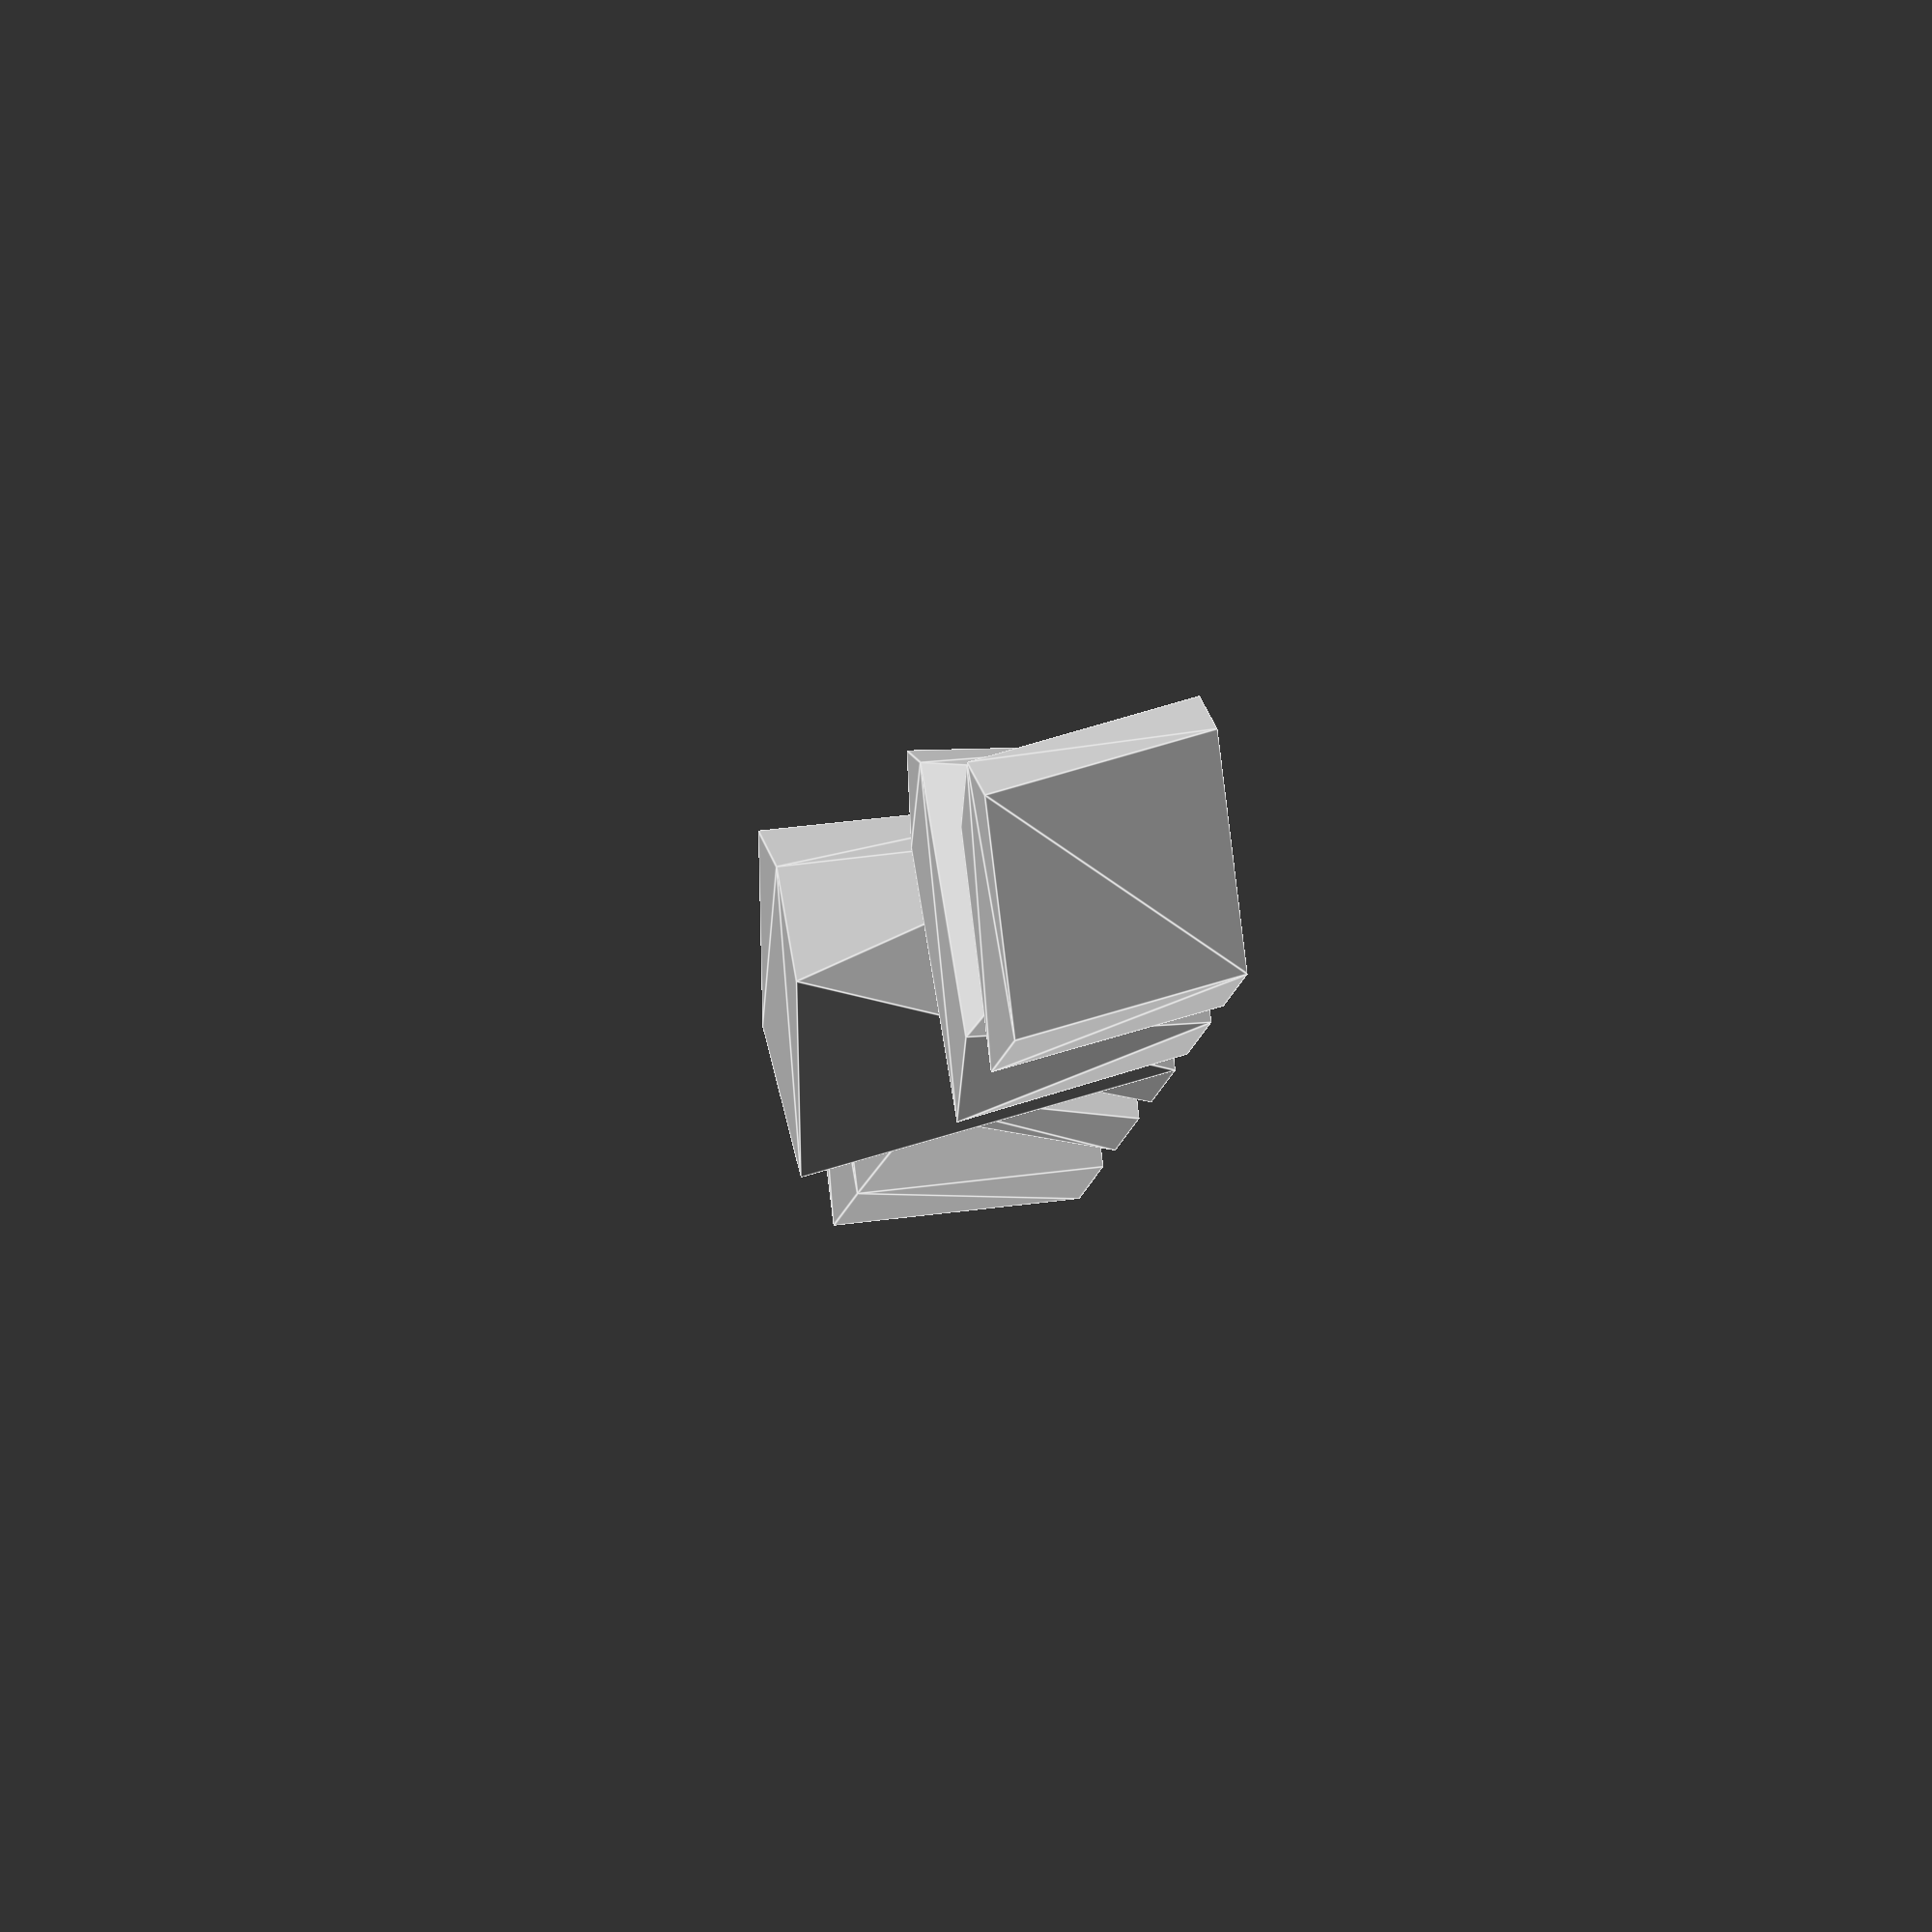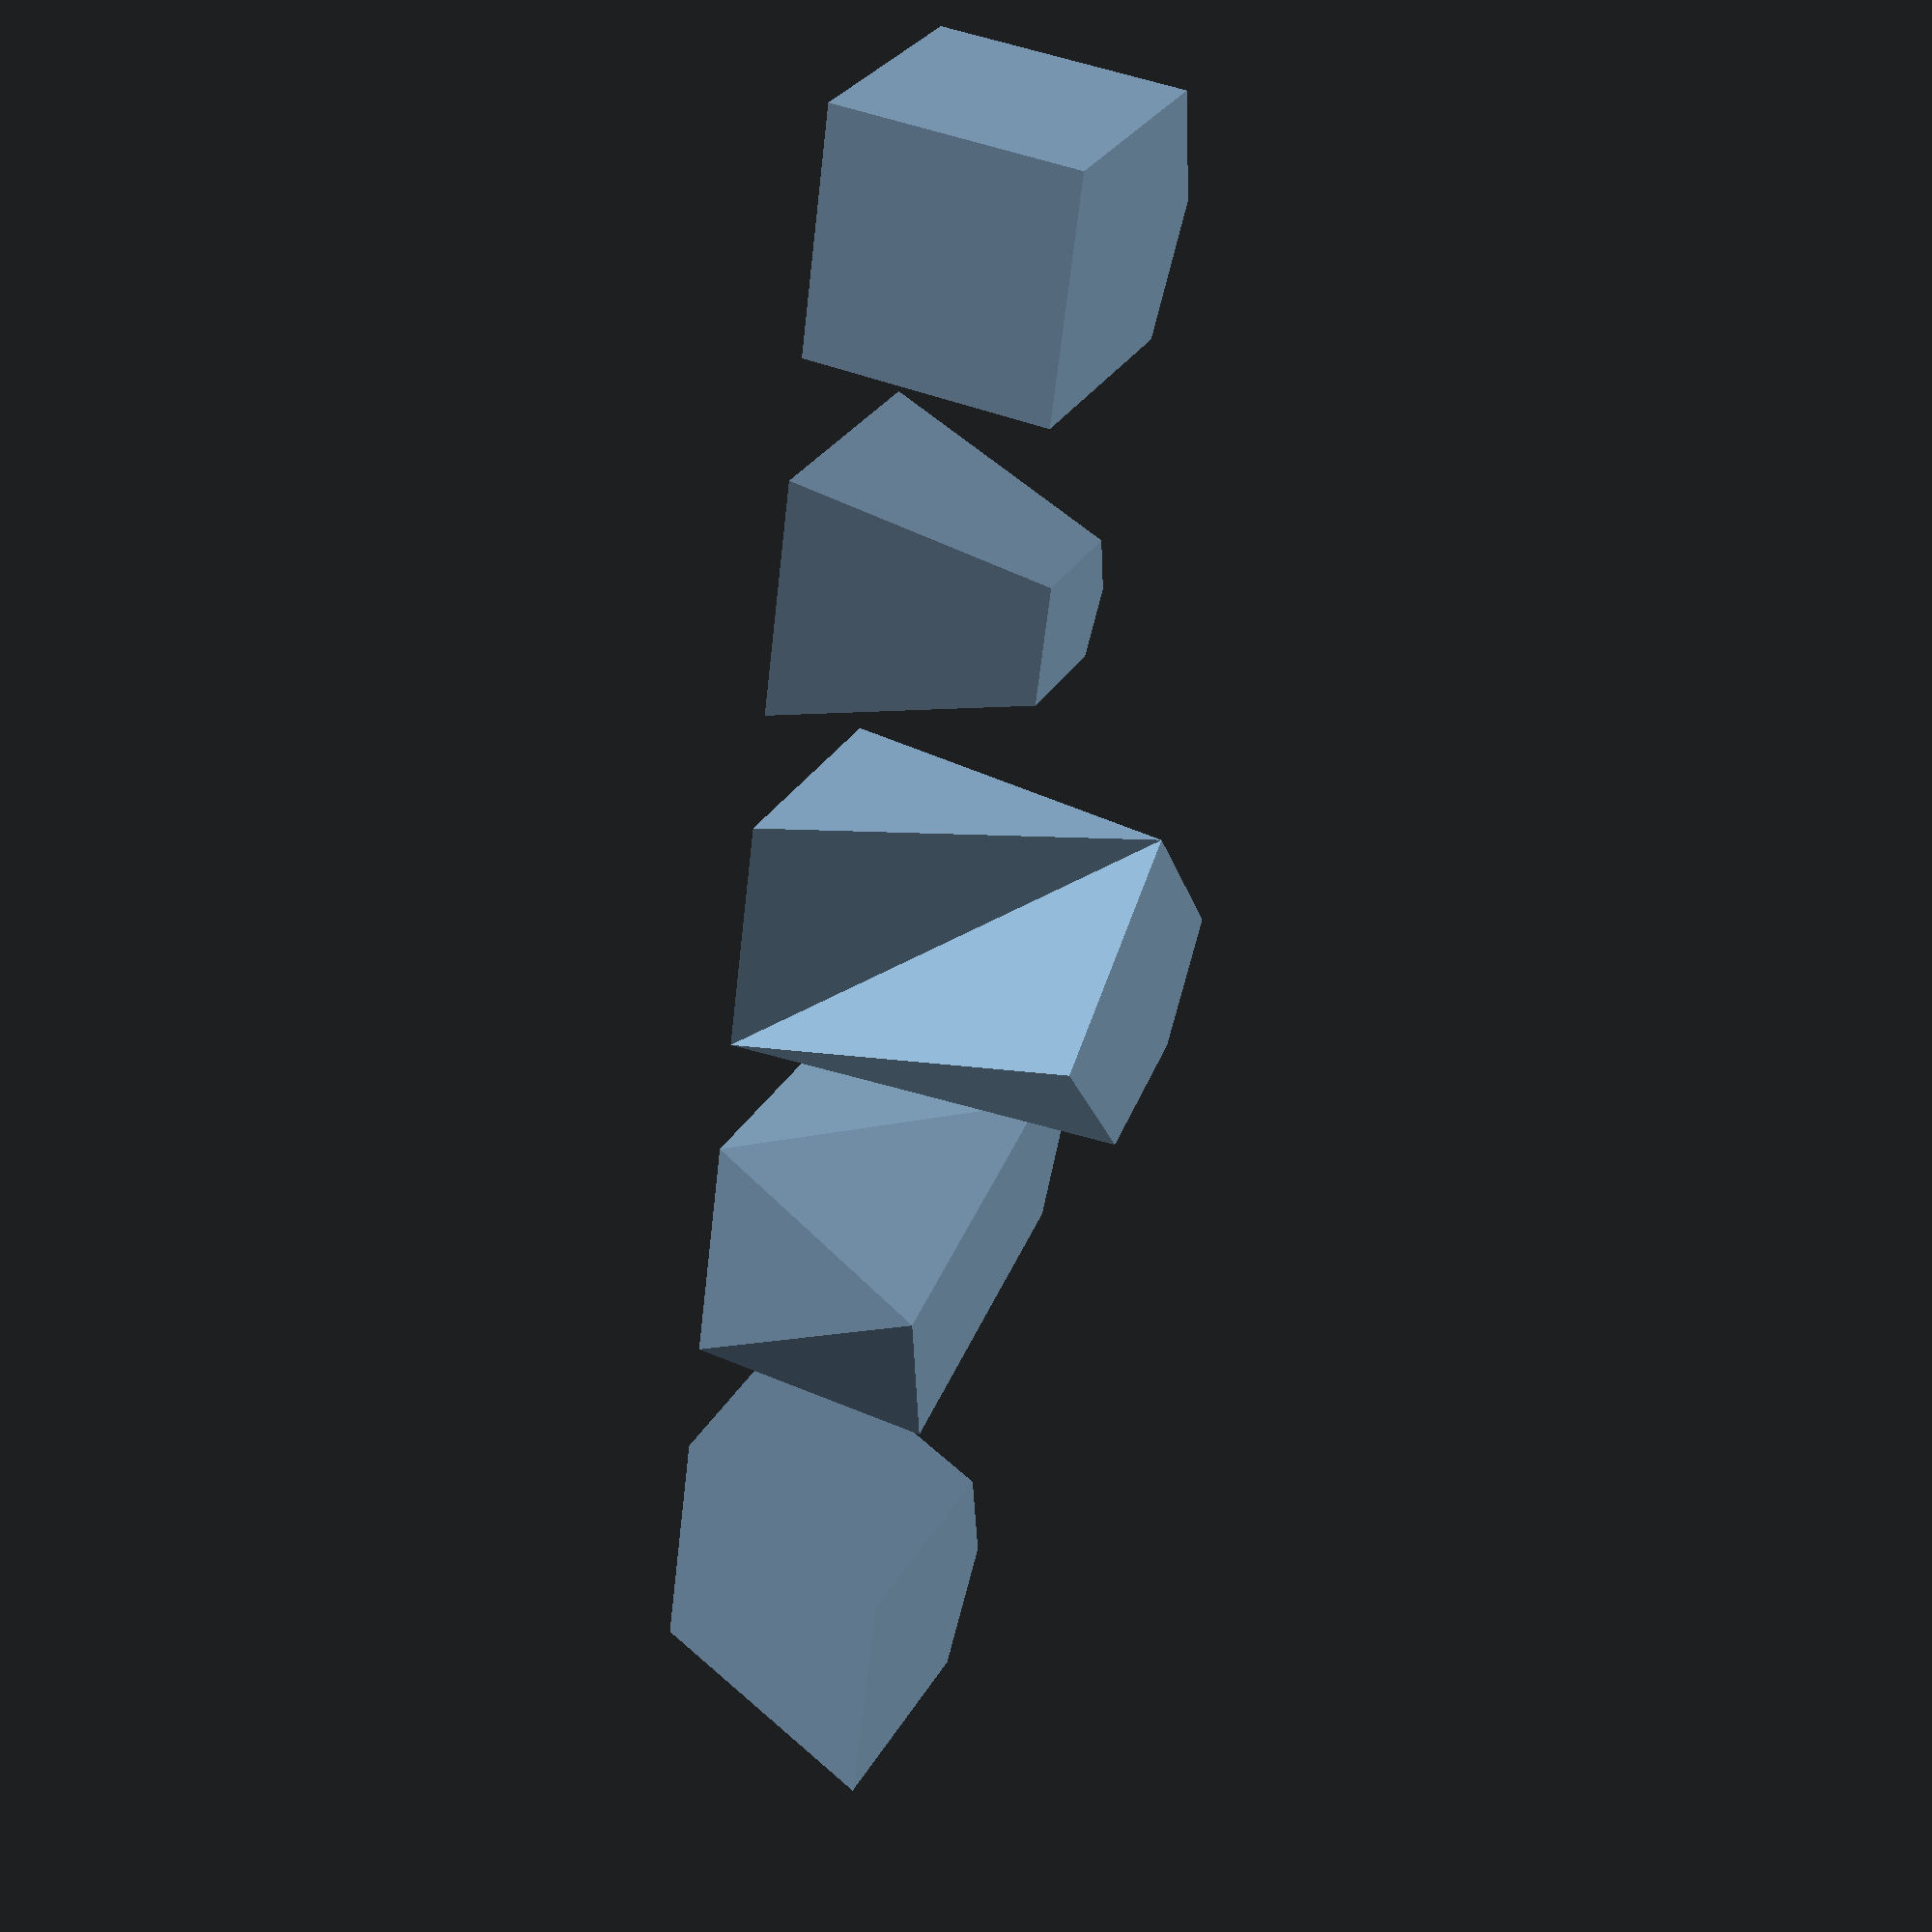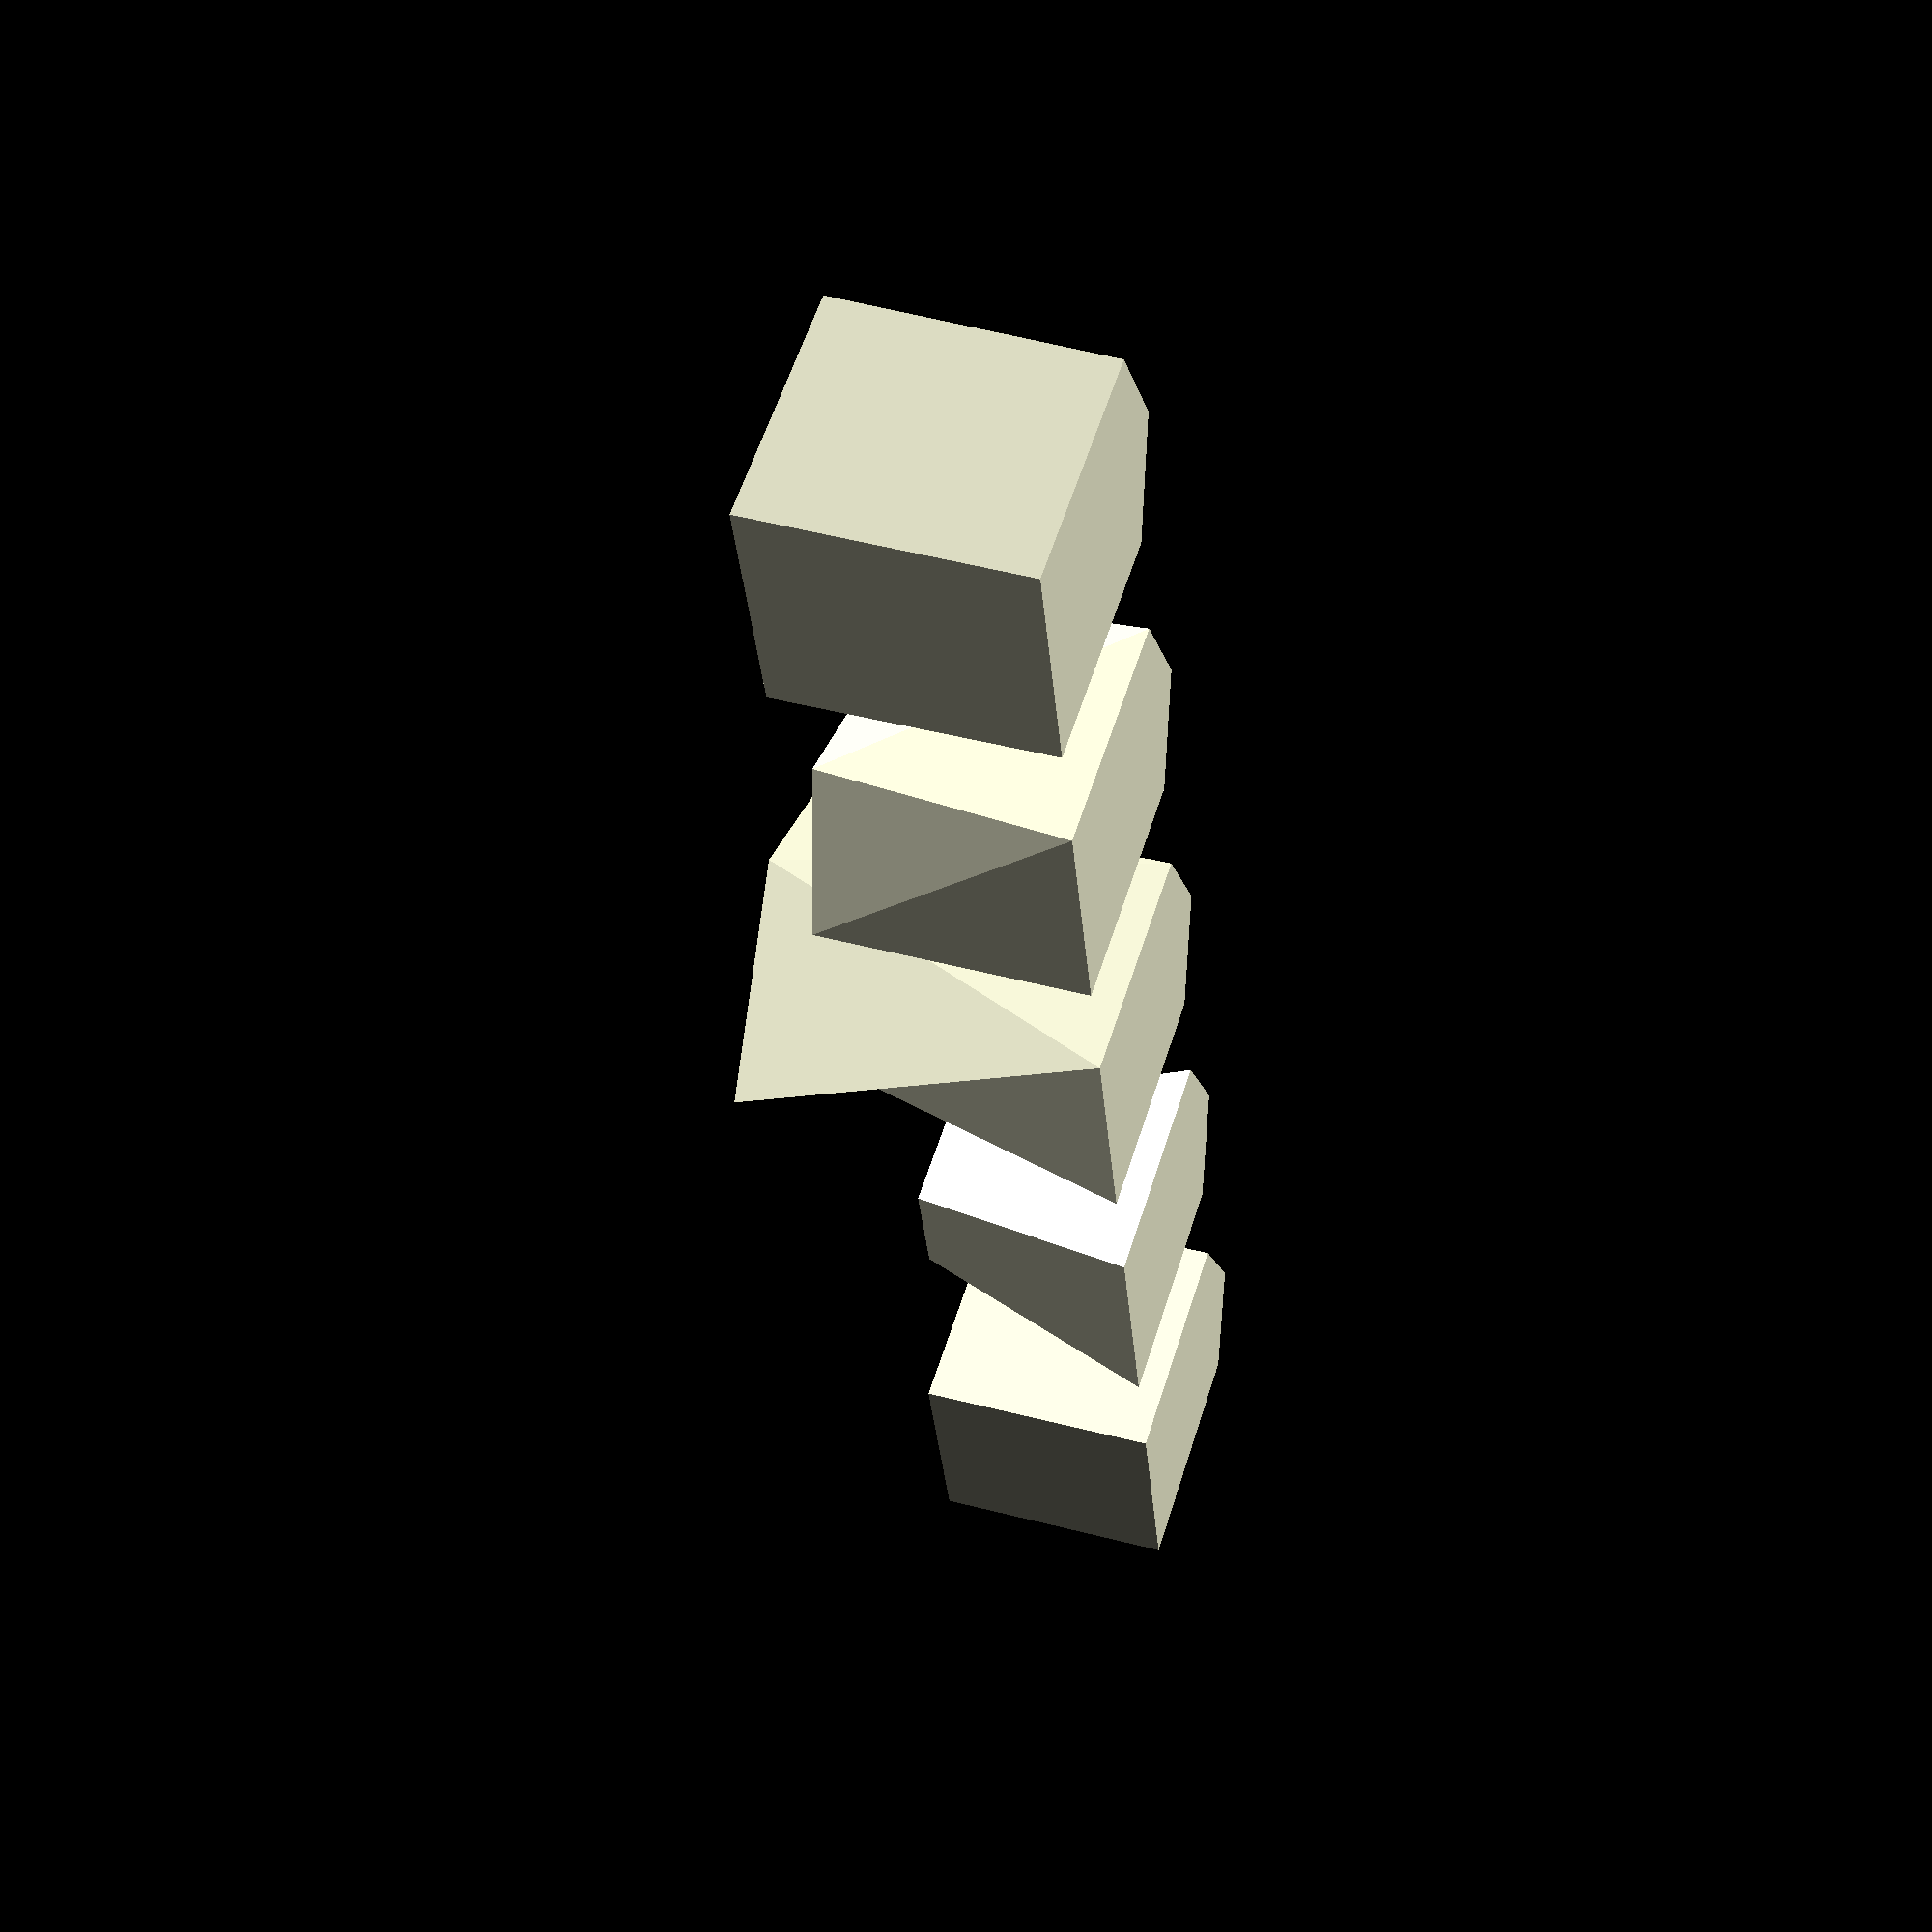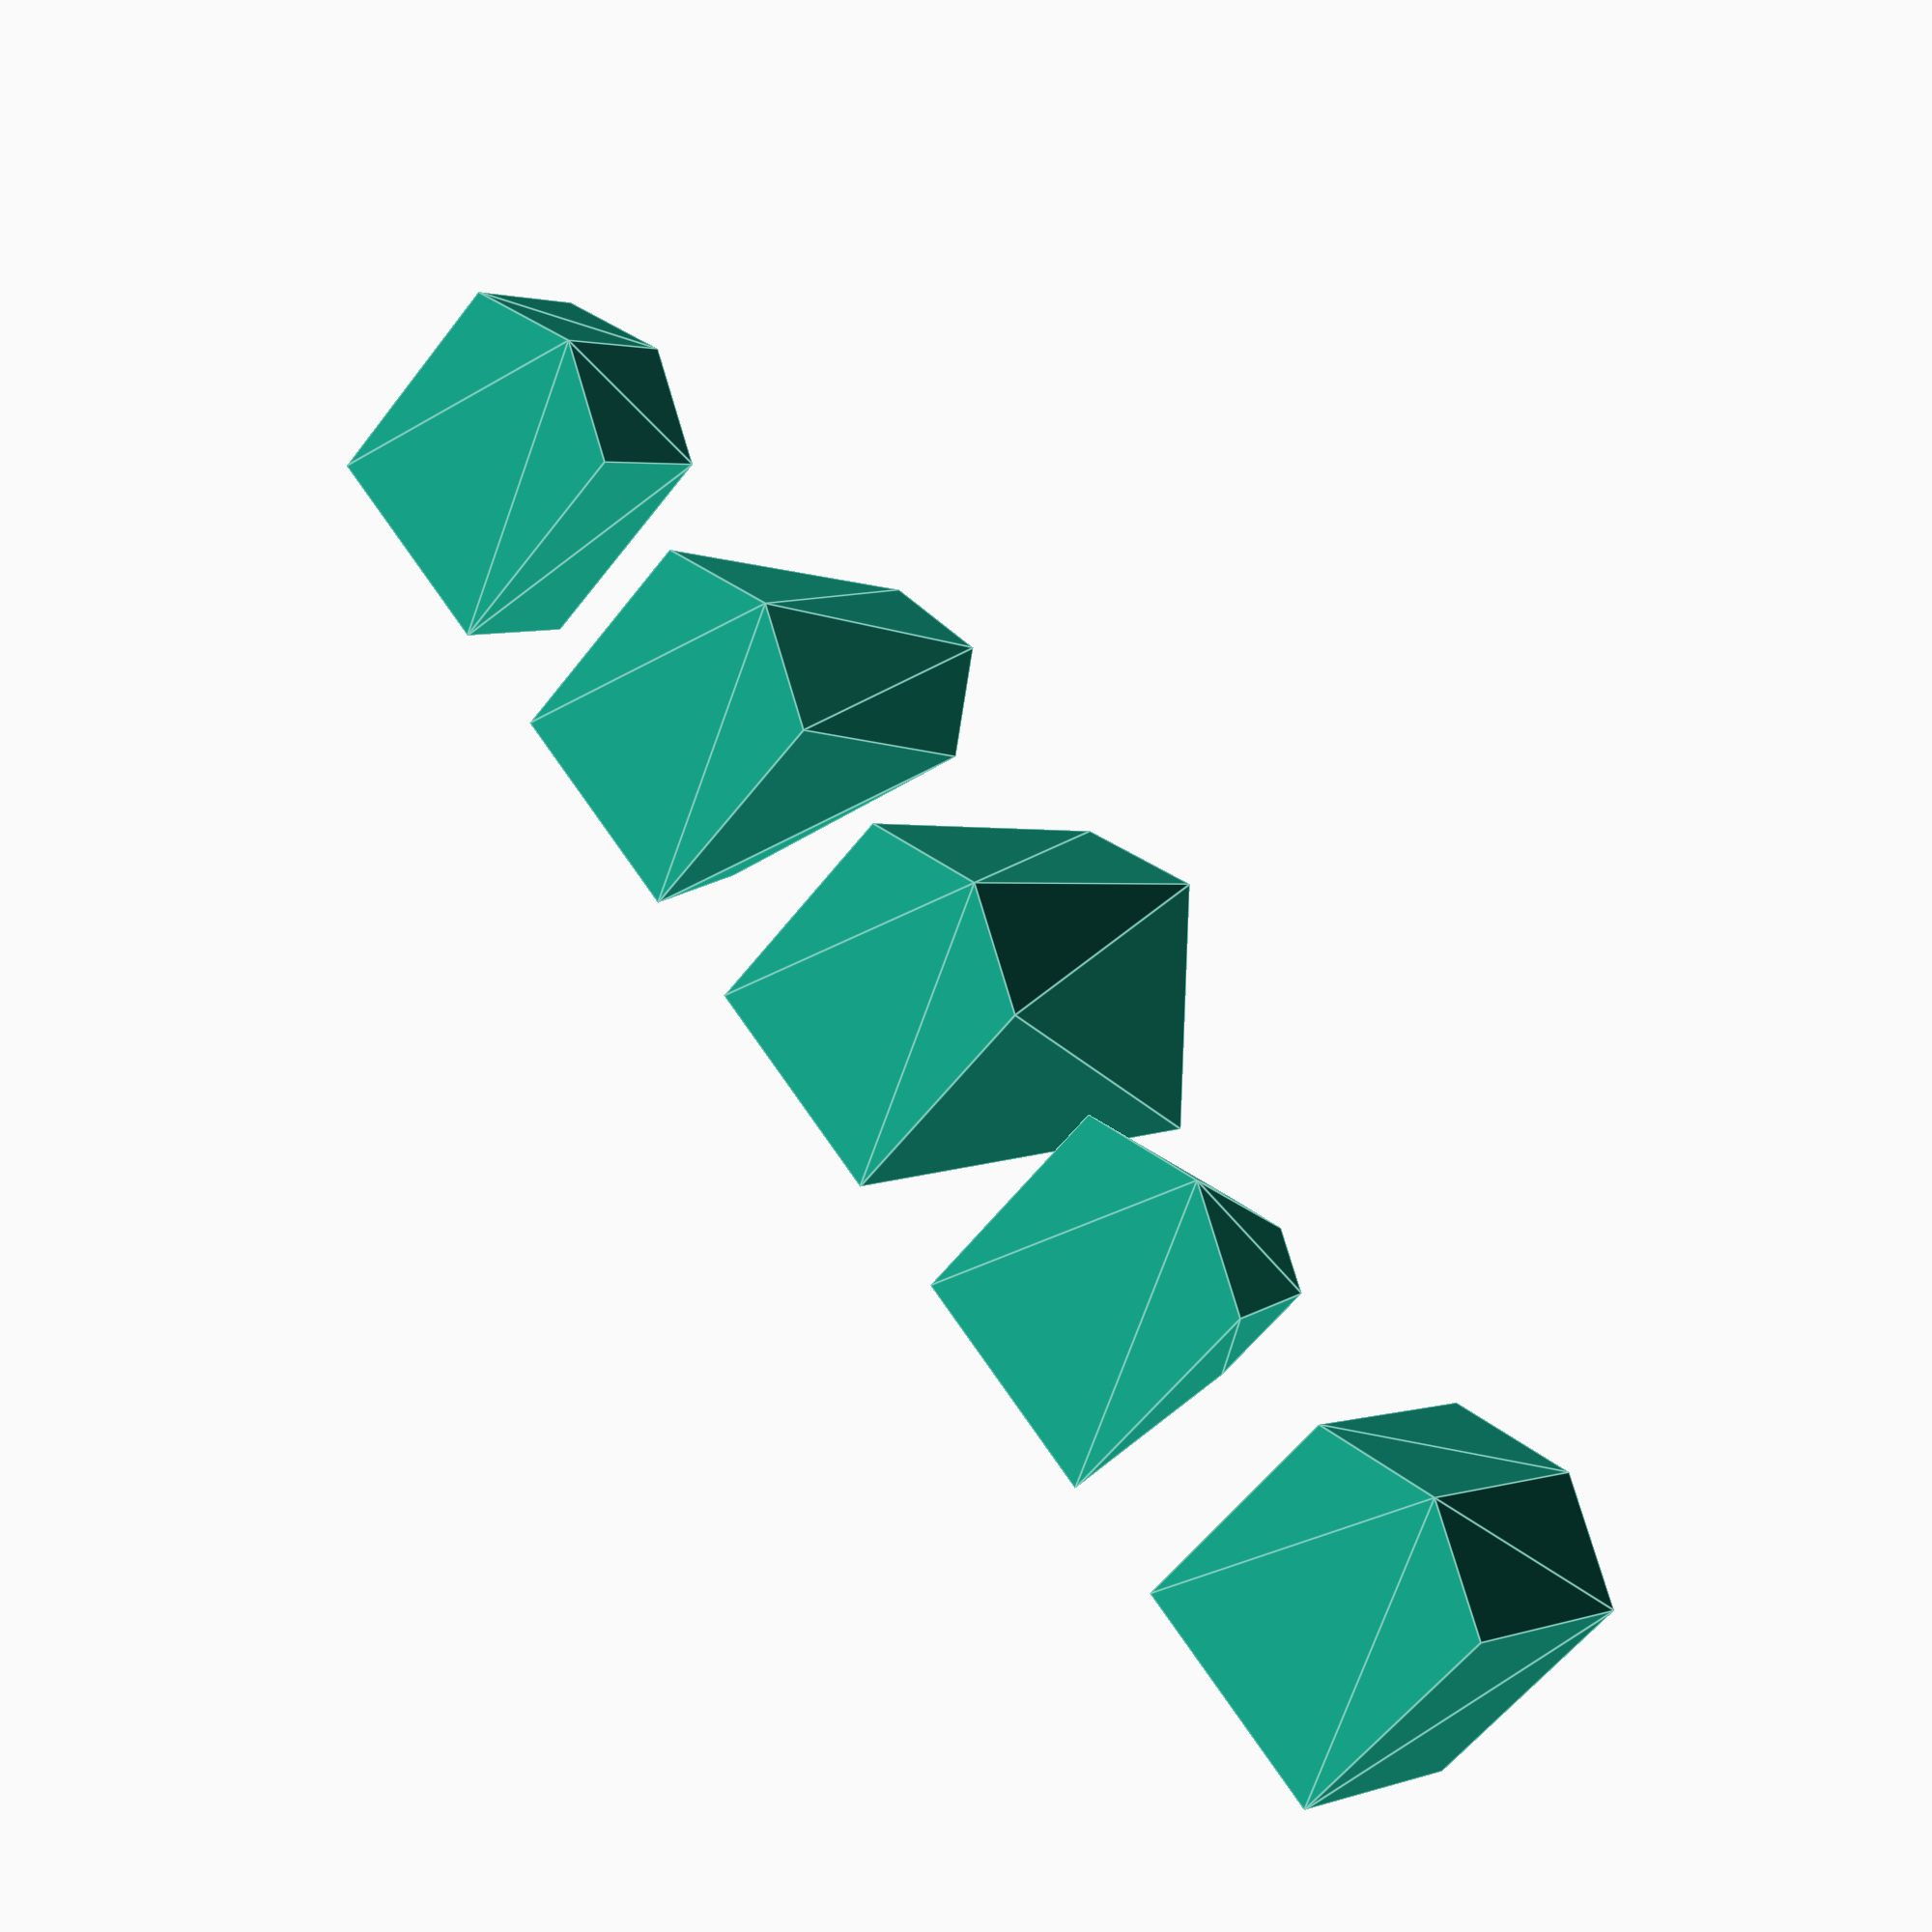
<openscad>
// An alternative to the standard linear extrusion operation.
//
// A list of 2D coordinates is transformed by the given parametes 
// and moved to the z=h plane. The original and transformed set of 
// points are used to generate a polyhedron.
//
// This program is available under the Creative Commons 
// Attribution-ShareAlike License; additional terms may apply. 
// 
// References:
// https://en.wikipedia.org/wiki/Transformation_matrix#Affine_transformations
// https://en.wikibooks.org/wiki/OpenSCAD_User_Manual/Primitive_Solids#polyhedron
//

// Examples
// Test points are a set is a house shape cenetered on [0,0]
points = [[-5,-5],[5,-5],[5,5],[0,7],[-5,5]];

// height 10, no other transforms
alt_extrude(points, 10);

// height 10, top surface scaled to half size
translate([15,0,0]) alt_extrude(points, 10, 0, [.5,.5]);

// height 15, rotated 45 deg counter clockwise
translate([30,0,0]) alt_extrude(points, 15, -45, [1, 1]);

// height 10, rotated 20 deg and scaled 75% in X, 125% in Y
translate([45,0,0]) alt_extrude(points, 10, 20, [.75,1.25]);

// height 10, skewed left x=3 and down 2
translate([60,0,0]) alt_extrude(points, 10, 0, [1,1], [3,-2]);
// Examples
//

// Dot product of two vectors
function dot(a, b) = a[0]*b[0]+a[1]*b[1]+a[2]*b[2];


// Form a polygon from the points p. The bottom surfaces is
// and n-gon defined by p while the top surface is generated
// from these by applying transforms given in the parameters
// 
//  p - The set of points forming the base of the polyhedron
//  h - The height of the polyhedron
//  ang-Rotation of the top surface around [0,0]
//  s - A vector length 2 defining the scale factors for x and Y
//  t - A vector defining the translation distance
//
module alt_extrude(p, h=1, ang=0, s=[1,1], t=[0,0]) {

    n = len(p);

    // Generate the transform matrix for top surface. Could be
    // 2x2, but the last column could be used to define a skew
    // Translation. In that case the y-coord for p0 expansion
    // Must be 1 and h+1 used for p0. F
    M =[[s[0]*cos(ang), -s[1]*sin(ang), t[0]],
        [s[0]*sin(ang),  s[1]*cos(ang), t[1]],
        [            0,              0, 1]];

    // Extend coords for bottom to 3D, using z=1 (see Affine
    // Transforms reference above)
    p0 = [ for(i=[0:n-1]) [p[i][0], p[i][1], 1] ];

    // Apply transform matrix to x and y values of p0. Z value is
    // overwritten since it would be ignored for this 2D transform
    // and it is convenient to do it here.
    p1 = [for(i=[0:n-1]) [dot(p0[i],M[0]), dot(p0[i],M[1]), h+1] ];

    // Each faces is defined by a list of vertcies taken from
    // p0 and p1. The top and bottoms are all the p0 and p1
    // taken in clockwise order when looking at the final polyhedron
    // from outside. The others are two points from p0 and the 
    // corresponding 2 from p1.
    bottom = [[for(i=[0:n-1]) i]];
    top   = [[for(i=[2*n-1:-1:n]) i%(2*n)]];
    sides = [ for (i=[0:n-1]) [(0+i)%n+n,(1+i)%n+n,(1+i)%n,(0+i)%n]];
    all_faces = concat(bottom, top, sides);

    // Generate the polyhedron and translate down 1 unit to compensate
    // for offset used to expand 2D points into 3D
    translate([0,0,-1]) polyhedron(concat(p0, p1), all_faces);
}


// TODO: Apply scale and rotate operations to points when generating
// pointsH. Could be done with 2x2 matrix multiplies then expand to 3D.
// Could H translation be performed at the same time? Possibly if
// expanded as with multmatrix (with a translate Z).

// Bottom Face
//points0 = [[0,0,0],[10,0,0],[10,10,0],[5,13,0],[0,10,0]];

// Top Face
//points6 = [[0,1,6],[10,1,6],[9,9,6],[5,13,6],[1,9,6]];

//N=len(points0);  // len of points and pointsH must be the same
//bottom = [[for(i=[0:N-1]) i]];
//top   = [[for(i=[2*N-1:-1:N]) i%(2*N)]];
//sides = [ for (i=[0:N-1]) [(0+i)%N+N,(1+i)%N+N,(1+i)%N,(0+i)%N]];
//all_faces = concat(bottom, top, sides);

//echo(all_faces);
//polyhedron(concat(points0, points6), all_faces);

// hadcoded values taken from example given here:
//https://en.wikibooks.org/wiki/OpenSCAD_User_Manual/Primitive_Solids#polyhedron
//face0 = [[0,0,0],[10,0,0],[10,10,0],[0,10,0]];
//face6 = [[0,1,6],[10,1,6],[9,9,6],[1,9,6]];
/*
CubeFaces = [
  [0,1,2,3],  // bottom
  [7,6,5,4],  // top

  [4,5,1,0],  // front
  [5,6,2,1],  // right
  [6,7,3,2],  // back
  [7,4,0,3]]; // left
*/

</openscad>
<views>
elev=315.7 azim=308.6 roll=81.1 proj=o view=edges
elev=134.8 azim=285.7 roll=245.5 proj=p view=solid
elev=320.4 azim=286.7 roll=108.1 proj=p view=solid
elev=359.5 azim=312.5 roll=215.7 proj=p view=edges
</views>
